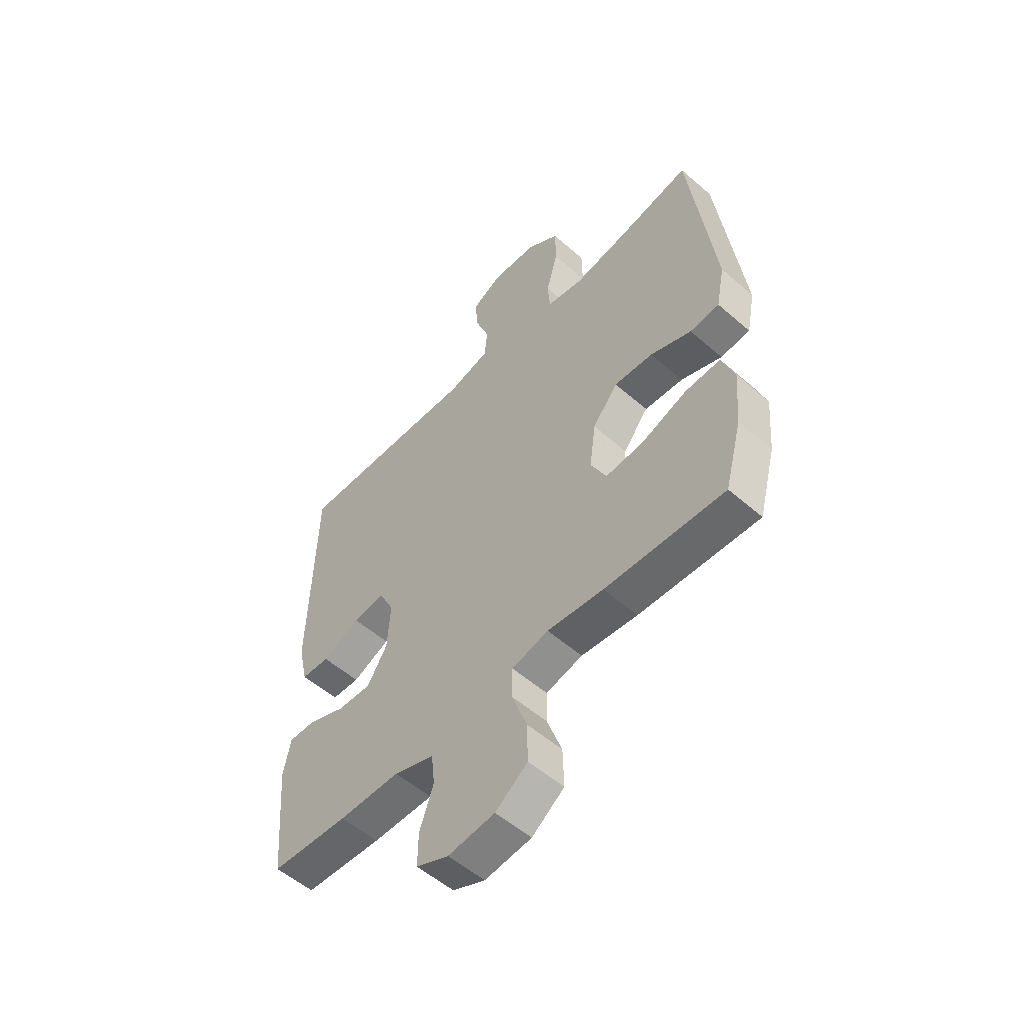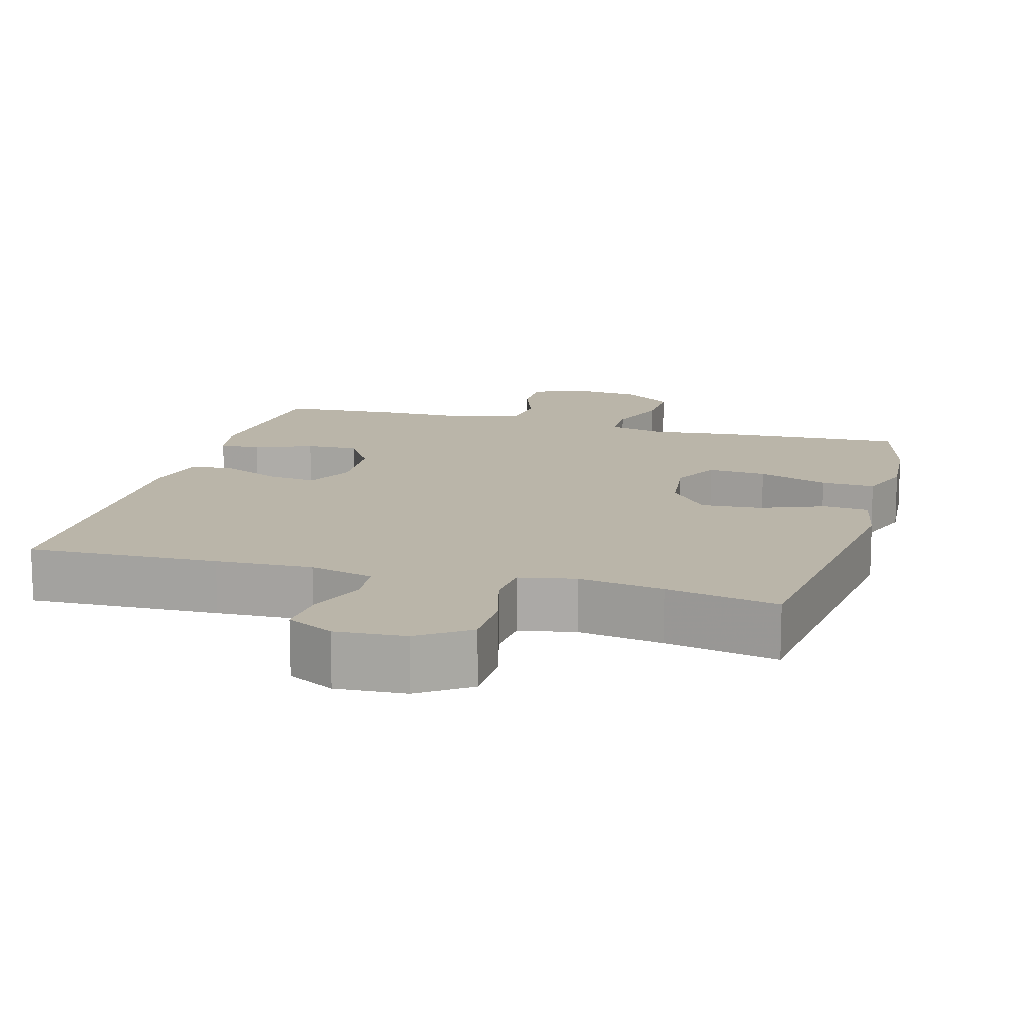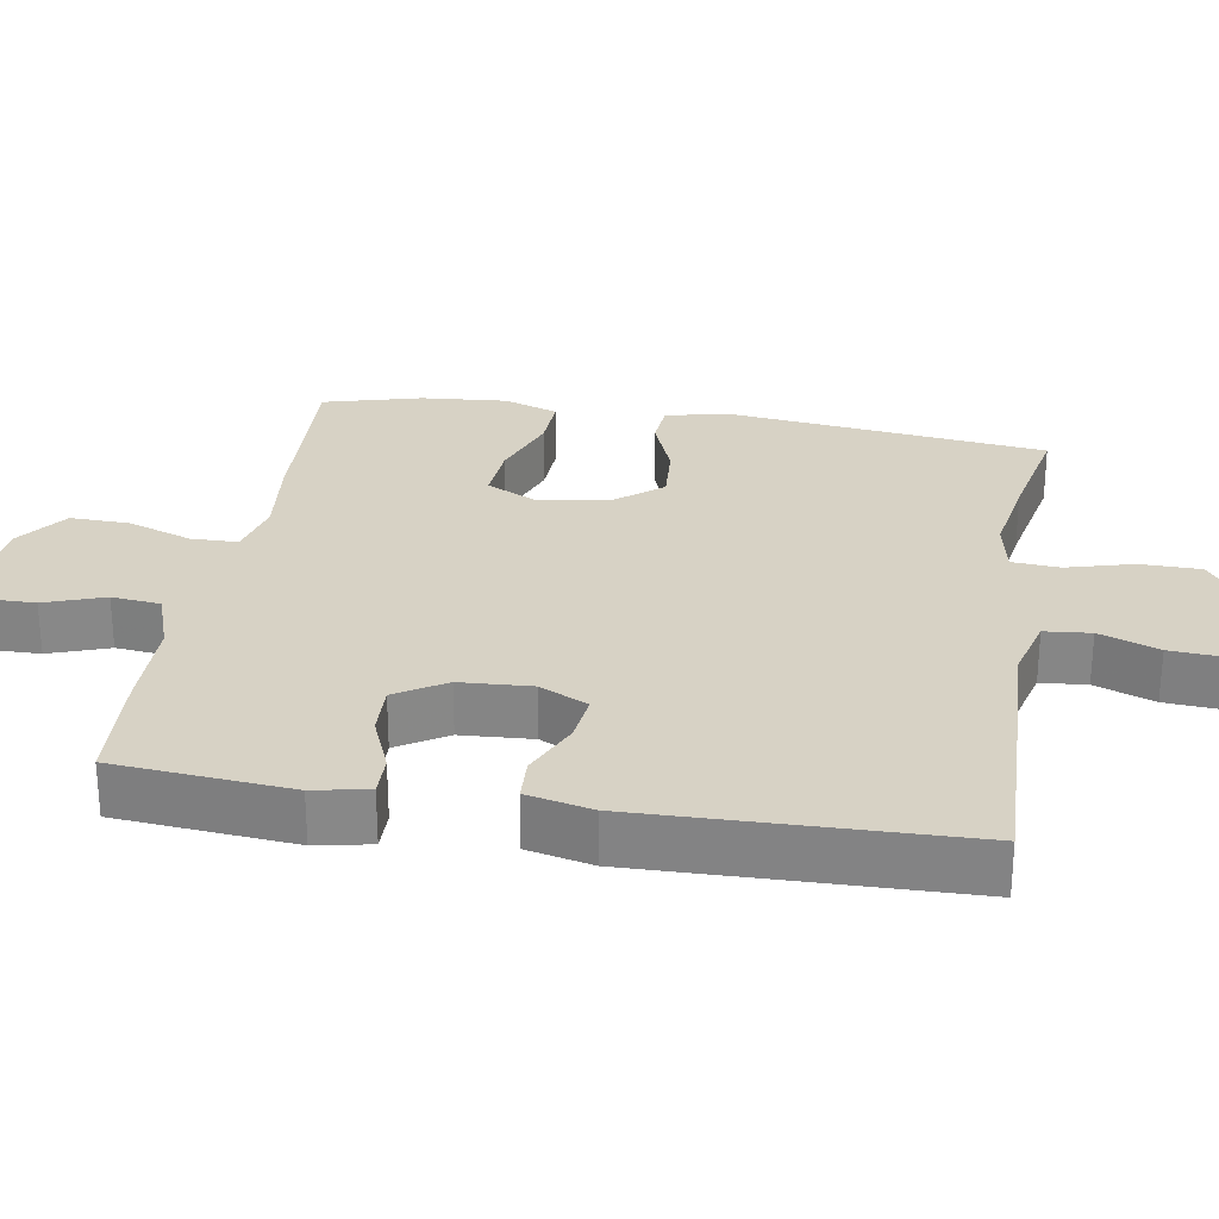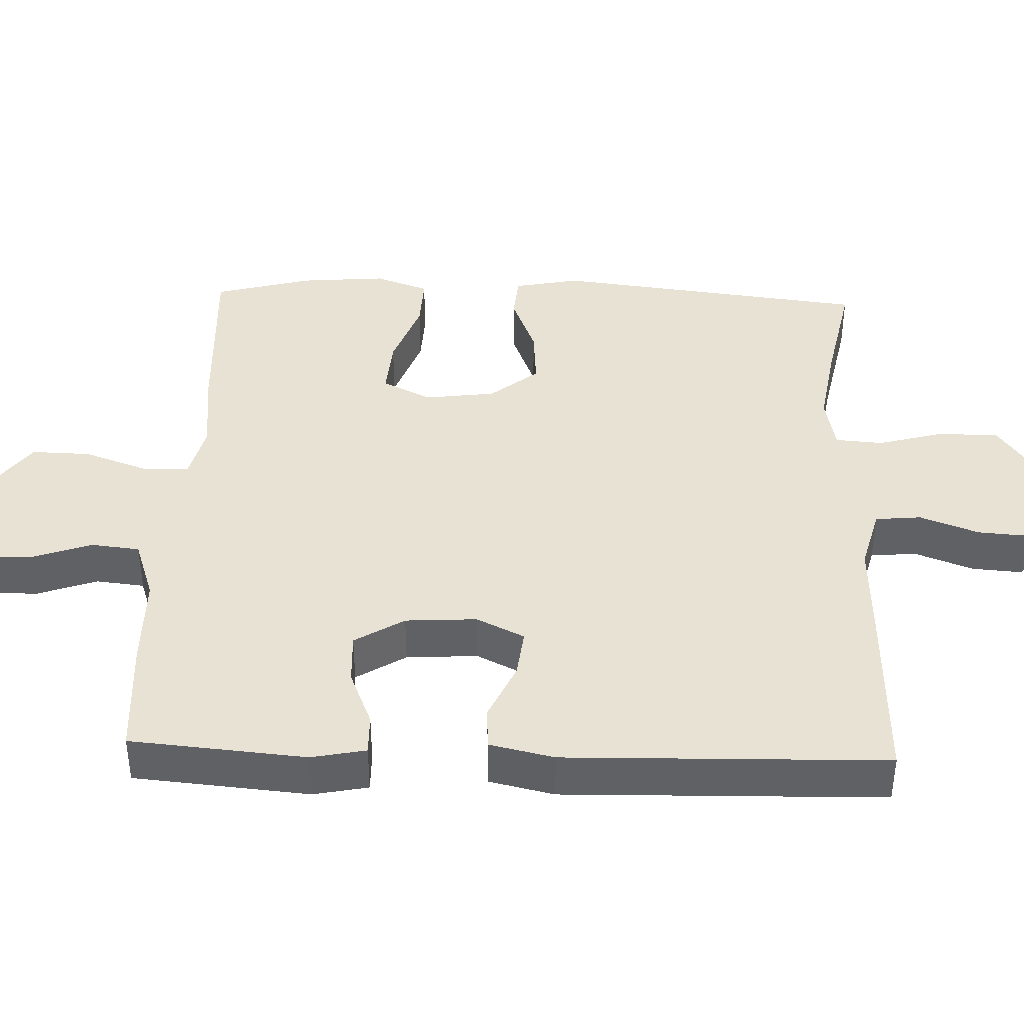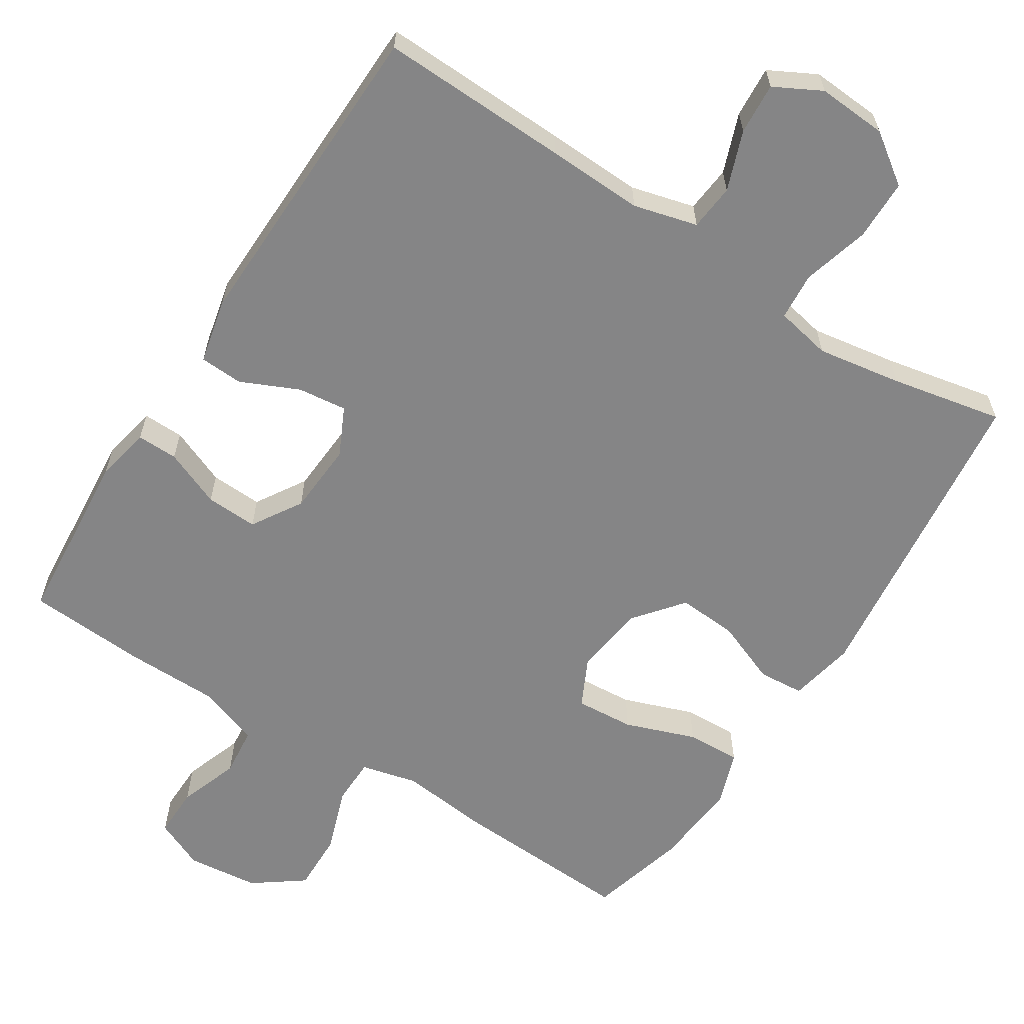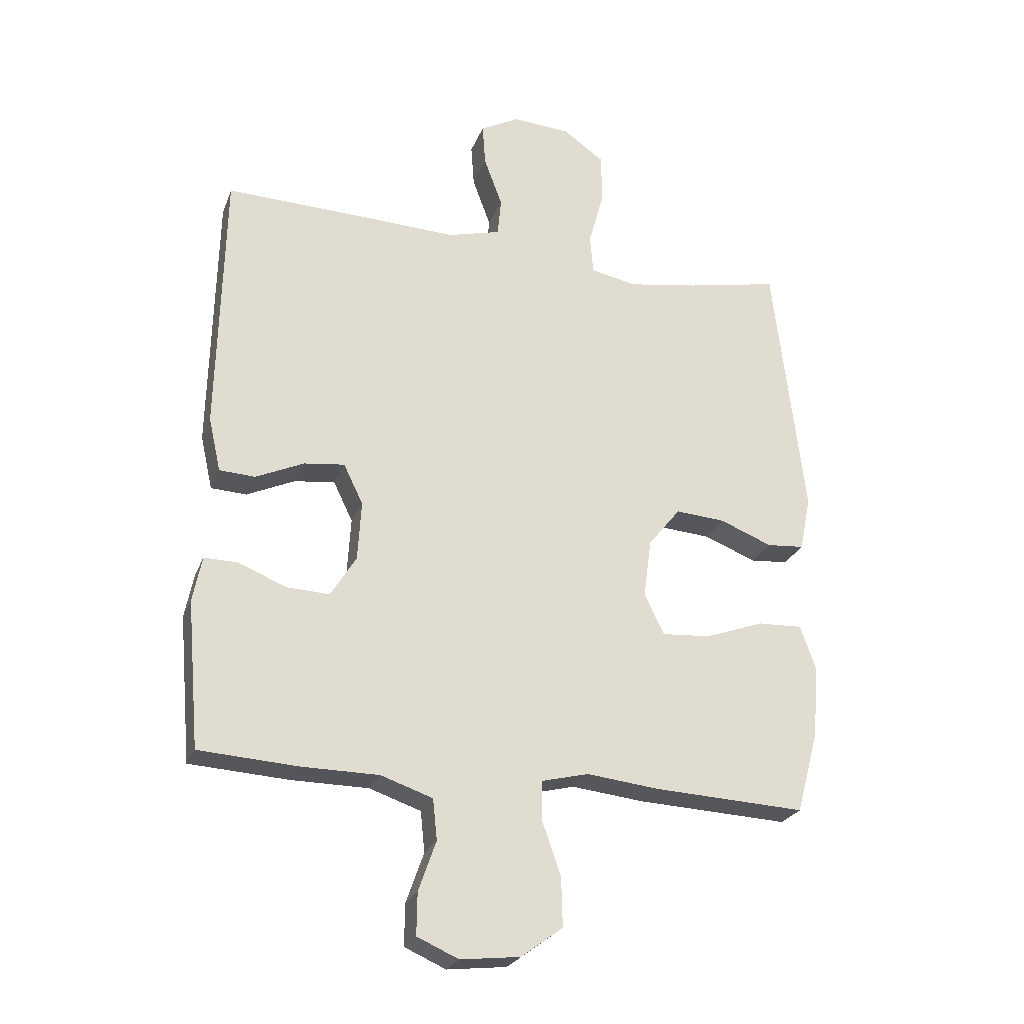
<metadata>
{"format":"obj","ext":"obj","renderer":"f3d","projection":"perspective","resolution":1024,"background":"white","views":[{"elev":-54.8,"azim":47.4,"up":"+Z"},{"elev":13.5,"azim":15.7,"up":"+Y"},{"elev":27.5,"azim":-80.6,"up":"+Y"},{"elev":40.7,"azim":-88.0,"up":"+Y"},{"elev":-61.9,"azim":-32.7,"up":"+Y"},{"elev":-24.9,"azim":-18.0,"up":"+Z"}]}
</metadata>
<code>
v -0.5 0.07 -0.5
v -0.521 0.07 -0.259
v -0.506 0.07 -0.184
v -0.45 0.07 -0.185
v -0.372 0.07 -0.217
v -0.301 0.07 -0.22
v -0.259 0.07 -0.152
v -0.253 0.07 -0.054
v -0.285 0.07 0.012
v -0.352 0.07 0.004
v -0.431 0.07 -0.032
v -0.49 0.07 -0.029
v -0.51 0.07 0.06
v -0.5 0.07 0.5
v -0.241 0.07 0.492
v -0.11 0.07 0.487
v -0.023 0.07 0.51
v -0.017 0.07 0.573
v -0.047 0.07 0.654
v -0.052 0.07 0.724
v 0.012 0.07 0.758
v 0.107 0.07 0.752
v 0.175 0.07 0.704
v 0.176 0.07 0.621
v 0.151 0.07 0.53
v 0.156 0.07 0.465
v 0.232 0.07 0.45
v 0.348 0.07 0.469
v 0.5 0.07 0.5
v 0.551 0.07 0.067
v 0.533 0.07 -0.023
v 0.471 0.07 -0.028
v 0.385 0.07 0.006
v 0.303 0.07 0.012
v 0.25 0.07 -0.054
v 0.237 0.07 -0.151
v 0.27 0.07 -0.218
v 0.35 0.07 -0.212
v 0.446 0.07 -0.177
v 0.52 0.07 -0.174
v 0.546 0.07 -0.248
v 0.536 0.07 -0.366
v 0.5 0.07 -0.5
v 0.249 0.07 -0.488
v 0.131 0.07 -0.475
v 0.054 0.07 -0.494
v 0.053 0.07 -0.558
v 0.084 0.07 -0.646
v 0.086 0.07 -0.727
v 0.018 0.07 -0.777
v -0.08 0.07 -0.788
v -0.148 0.07 -0.758
v -0.147 0.07 -0.689
v -0.118 0.07 -0.607
v -0.125 0.07 -0.54
v -0.21 0.07 -0.511
v -0.338 0.07 -0.51
v -0.5 0 -0.5
v -0.521 0 -0.259
v -0.506 0 -0.184
v -0.45 0 -0.185
v -0.372 0 -0.217
v -0.301 0 -0.22
v -0.259 0 -0.152
v -0.253 0 -0.054
v -0.285 0 0.012
v -0.352 0 0.004
v -0.431 0 -0.032
v -0.49 0 -0.029
v -0.51 0 0.06
v -0.5 0 0.5
v -0.241 0 0.492
v -0.11 0 0.487
v -0.023 0 0.51
v -0.017 0 0.573
v -0.047 0 0.654
v -0.052 0 0.724
v 0.012 0 0.758
v 0.107 0 0.752
v 0.175 0 0.704
v 0.176 0 0.621
v 0.151 0 0.53
v 0.156 0 0.465
v 0.232 0 0.45
v 0.348 0 0.469
v 0.5 0 0.5
v 0.551 0 0.067
v 0.533 0 -0.023
v 0.471 0 -0.028
v 0.385 0 0.006
v 0.303 0 0.012
v 0.25 0 -0.054
v 0.237 0 -0.151
v 0.27 0 -0.218
v 0.35 0 -0.212
v 0.446 0 -0.177
v 0.52 0 -0.174
v 0.546 0 -0.248
v 0.536 0 -0.366
v 0.5 0 -0.5
v 0.249 0 -0.488
v 0.131 0 -0.475
v 0.054 0 -0.494
v 0.053 0 -0.558
v 0.084 0 -0.646
v 0.086 0 -0.727
v 0.018 0 -0.777
v -0.08 0 -0.788
v -0.148 0 -0.758
v -0.147 0 -0.689
v -0.118 0 -0.607
v -0.125 0 -0.54
v -0.21 0 -0.511
v -0.338 0 -0.51
f 56 57 1 2
f 55 56 2 3
f 51 52 53 54
f 51 54 55
f 50 51 55
f 47 48 49 50
f 46 47 50 55
f 42 43 44 45
f 42 45 46
f 38 39 40 41
f 37 38 41 42
f 30 31 32 33
f 28 29 30 33
f 27 28 33 34
f 26 27 34 35
f 22 23 24 25
f 22 25 26
f 21 22 26
f 18 19 20 21
f 17 18 21 26
f 16 17 26 35
f 10 11 12 13
f 9 10 13 14
f 8 9 14 15
f 55 3 4 5
f 55 5 6
f 37 42 46 55
f 36 37 55 6
f 35 36 6 7
f 8 15 16 35
f 7 8 35
f 59 58 114 113
f 60 59 113 112
f 111 110 109 108
f 112 111 108
f 112 108 107
f 107 106 105 104
f 112 107 104 103
f 102 101 100 99
f 103 102 99
f 98 97 96 95
f 99 98 95 94
f 90 89 88 87
f 90 87 86 85
f 91 90 85 84
f 92 91 84 83
f 82 81 80 79
f 83 82 79
f 83 79 78
f 78 77 76 75
f 83 78 75 74
f 92 83 74 73
f 70 69 68 67
f 71 70 67 66
f 72 71 66 65
f 62 61 60 112
f 63 62 112
f 112 103 99 94
f 63 112 94 93
f 64 63 93 92
f 92 73 72 65
f 92 65 64
f 1 58 59 2
f 2 59 60 3
f 3 60 61 4
f 4 61 62 5
f 5 62 63 6
f 6 63 64 7
f 7 64 65 8
f 8 65 66 9
f 9 66 67 10
f 10 67 68 11
f 11 68 69 12
f 12 69 70 13
f 13 70 71 14
f 14 71 72 15
f 15 72 73 16
f 16 73 74 17
f 17 74 75 18
f 18 75 76 19
f 19 76 77 20
f 20 77 78 21
f 21 78 79 22
f 22 79 80 23
f 23 80 81 24
f 24 81 82 25
f 25 82 83 26
f 26 83 84 27
f 27 84 85 28
f 28 85 86 29
f 29 86 87 30
f 30 87 88 31
f 31 88 89 32
f 32 89 90 33
f 33 90 91 34
f 34 91 92 35
f 35 92 93 36
f 36 93 94 37
f 37 94 95 38
f 38 95 96 39
f 39 96 97 40
f 40 97 98 41
f 41 98 99 42
f 42 99 100 43
f 43 100 101 44
f 44 101 102 45
f 45 102 103 46
f 46 103 104 47
f 47 104 105 48
f 48 105 106 49
f 49 106 107 50
f 50 107 108 51
f 51 108 109 52
f 52 109 110 53
f 53 110 111 54
f 54 111 112 55
f 55 112 113 56
f 56 113 114 57
f 57 114 58 1

</code>
